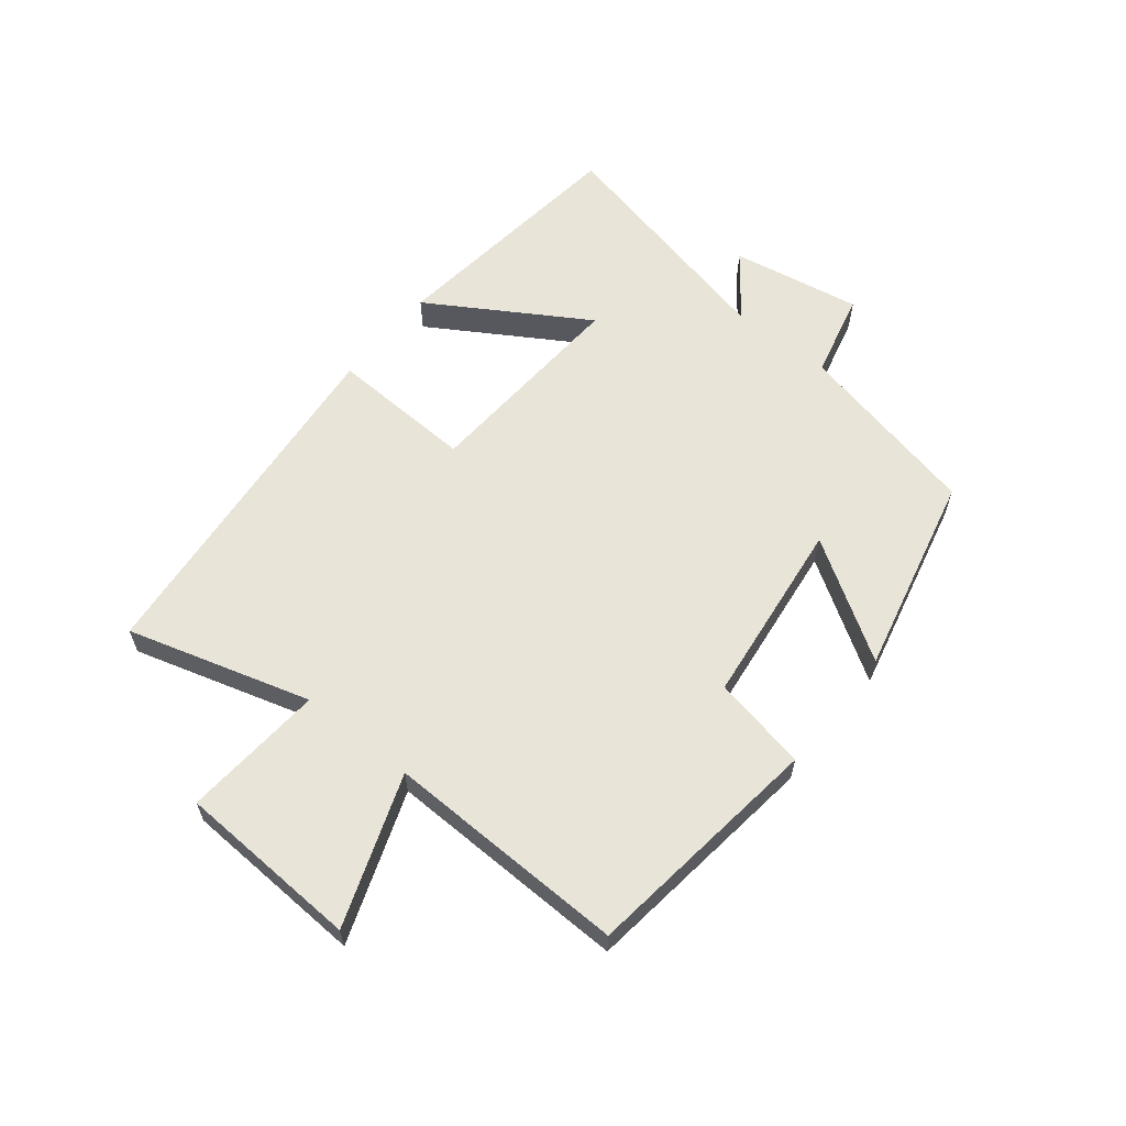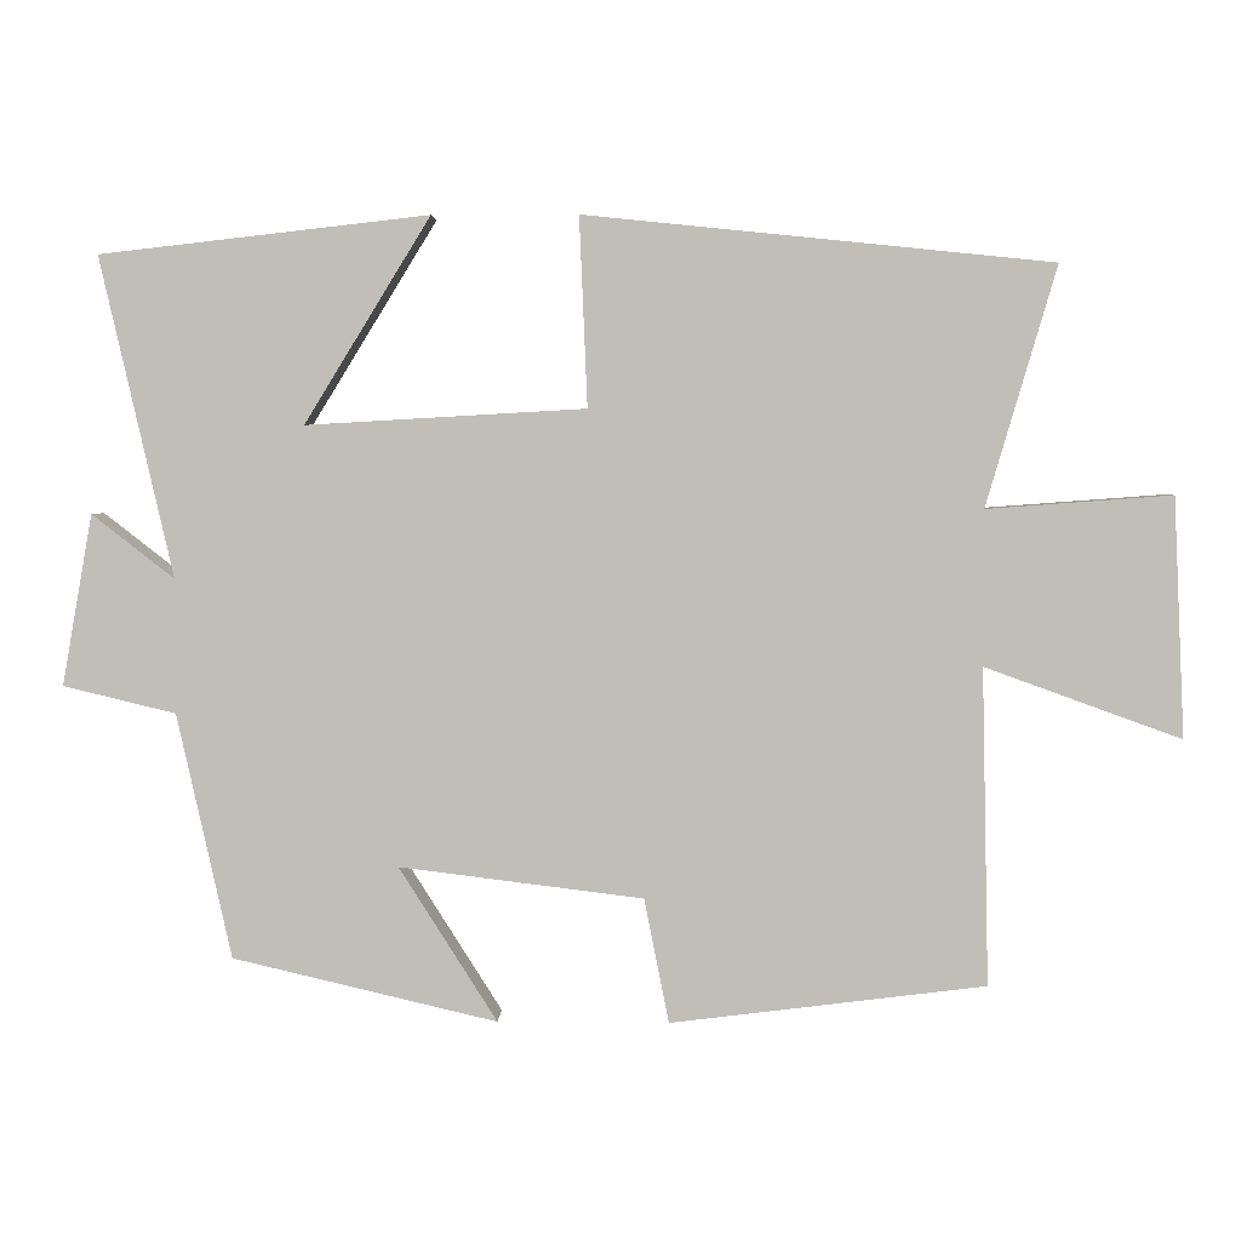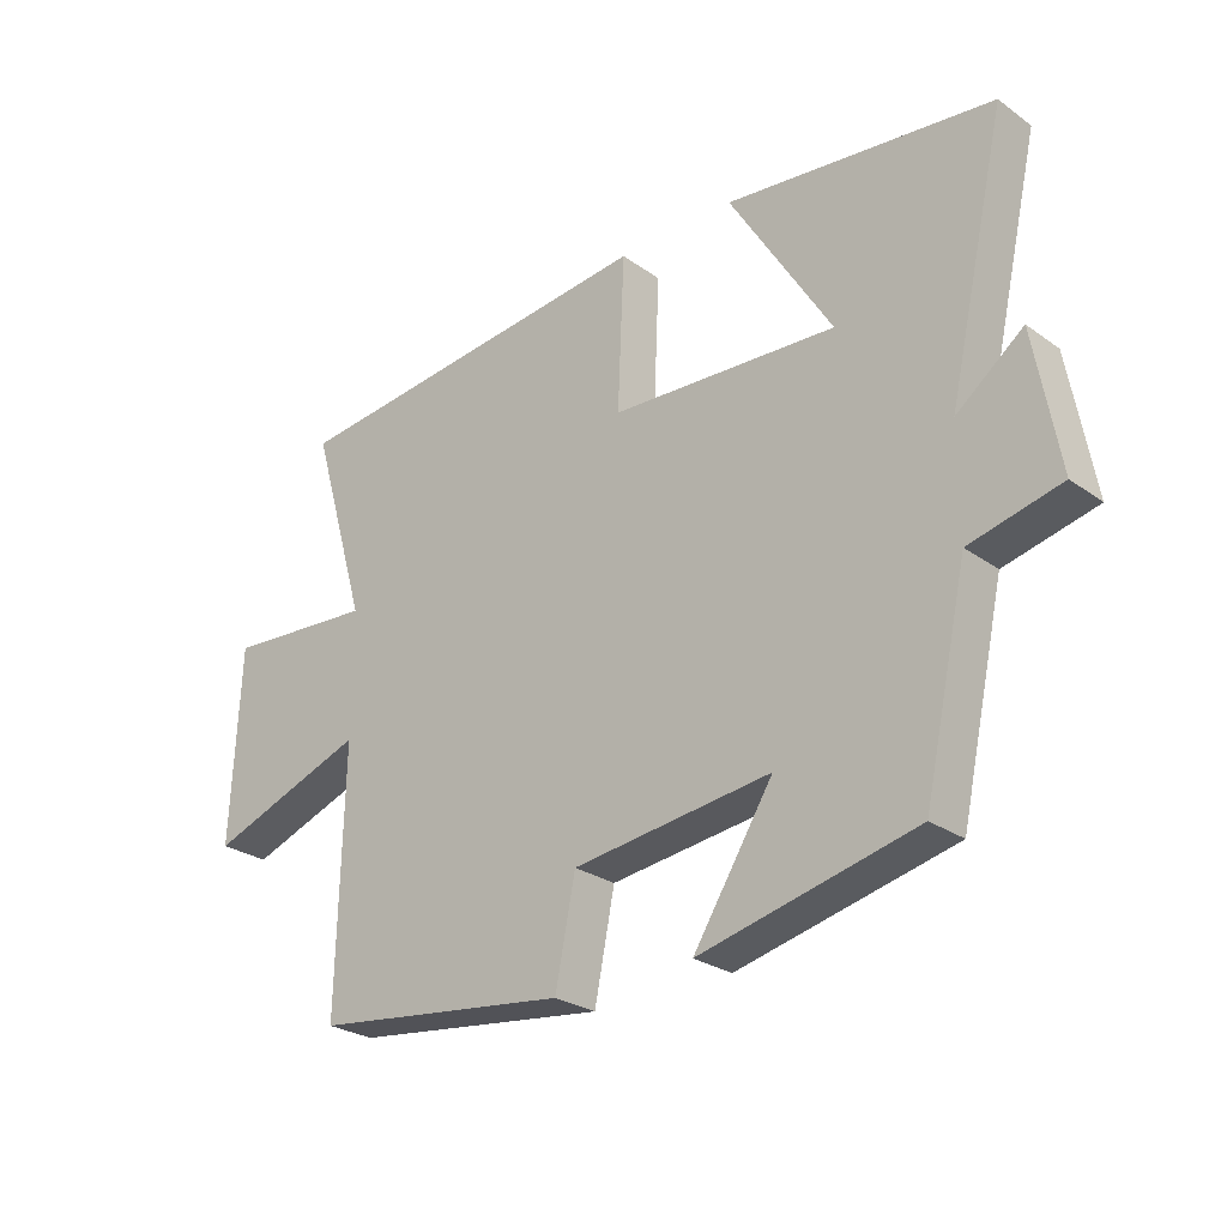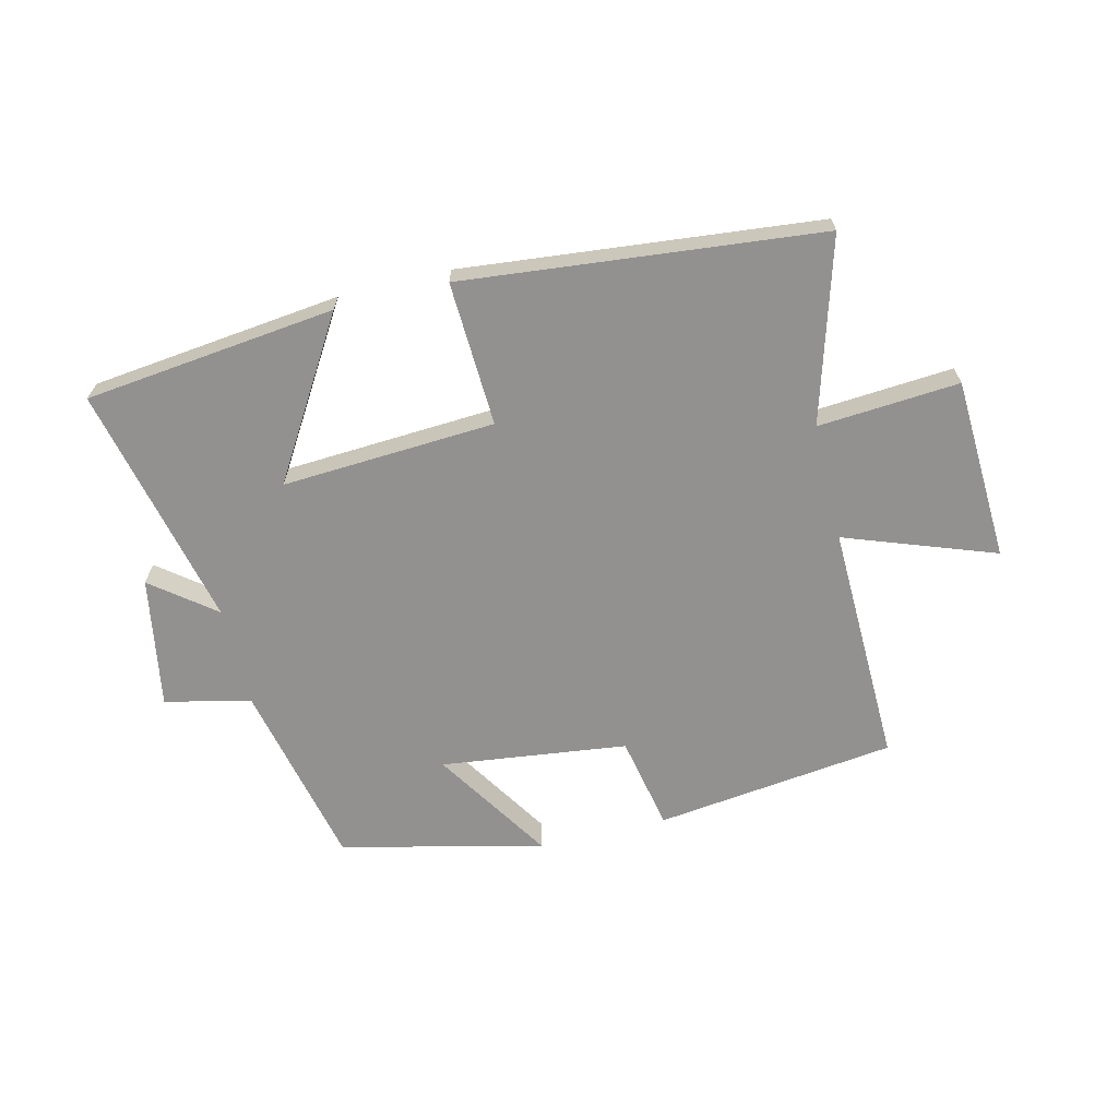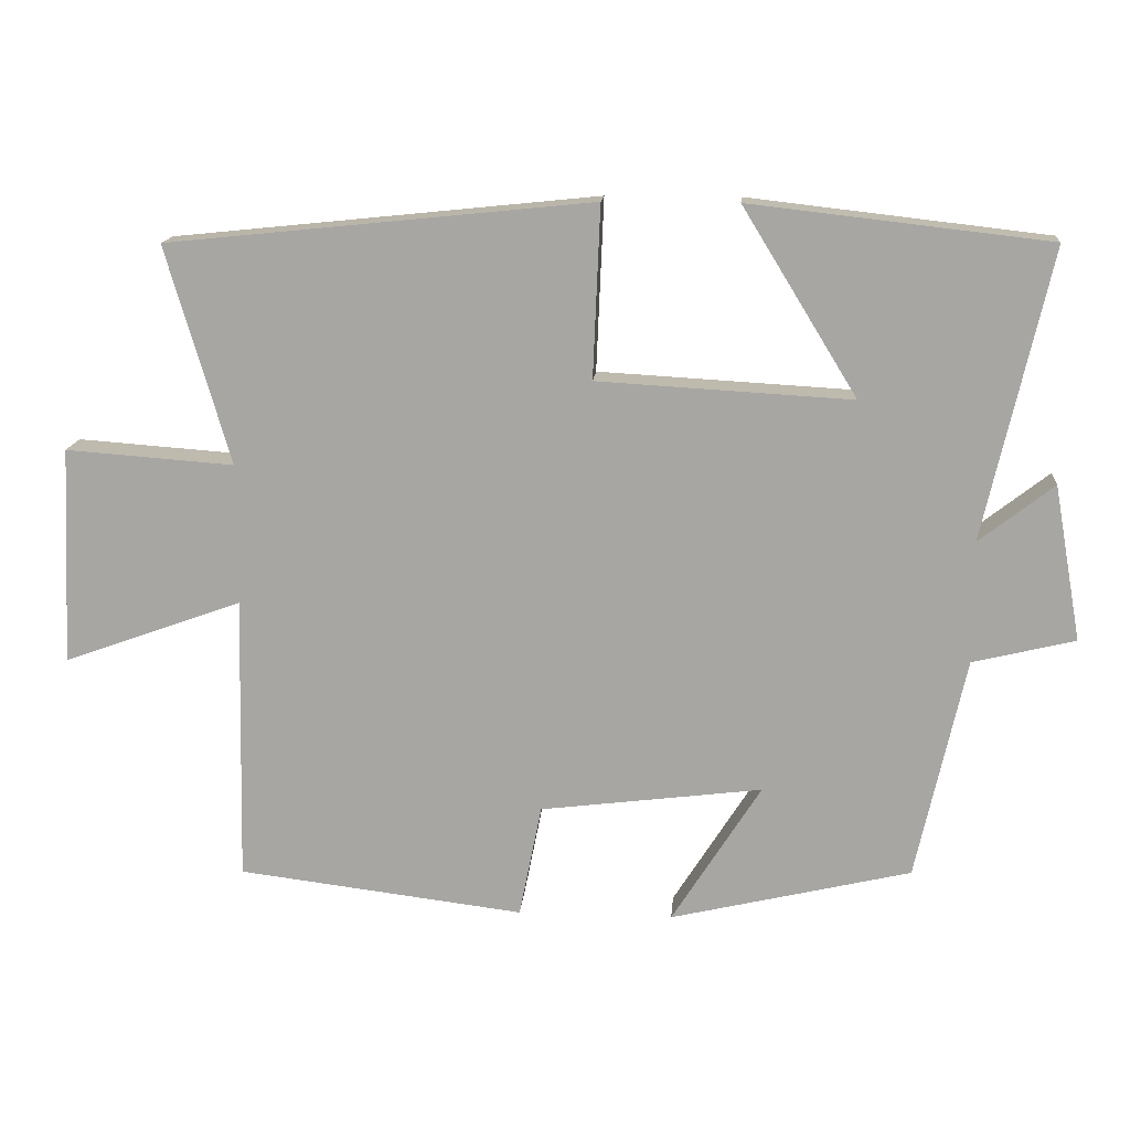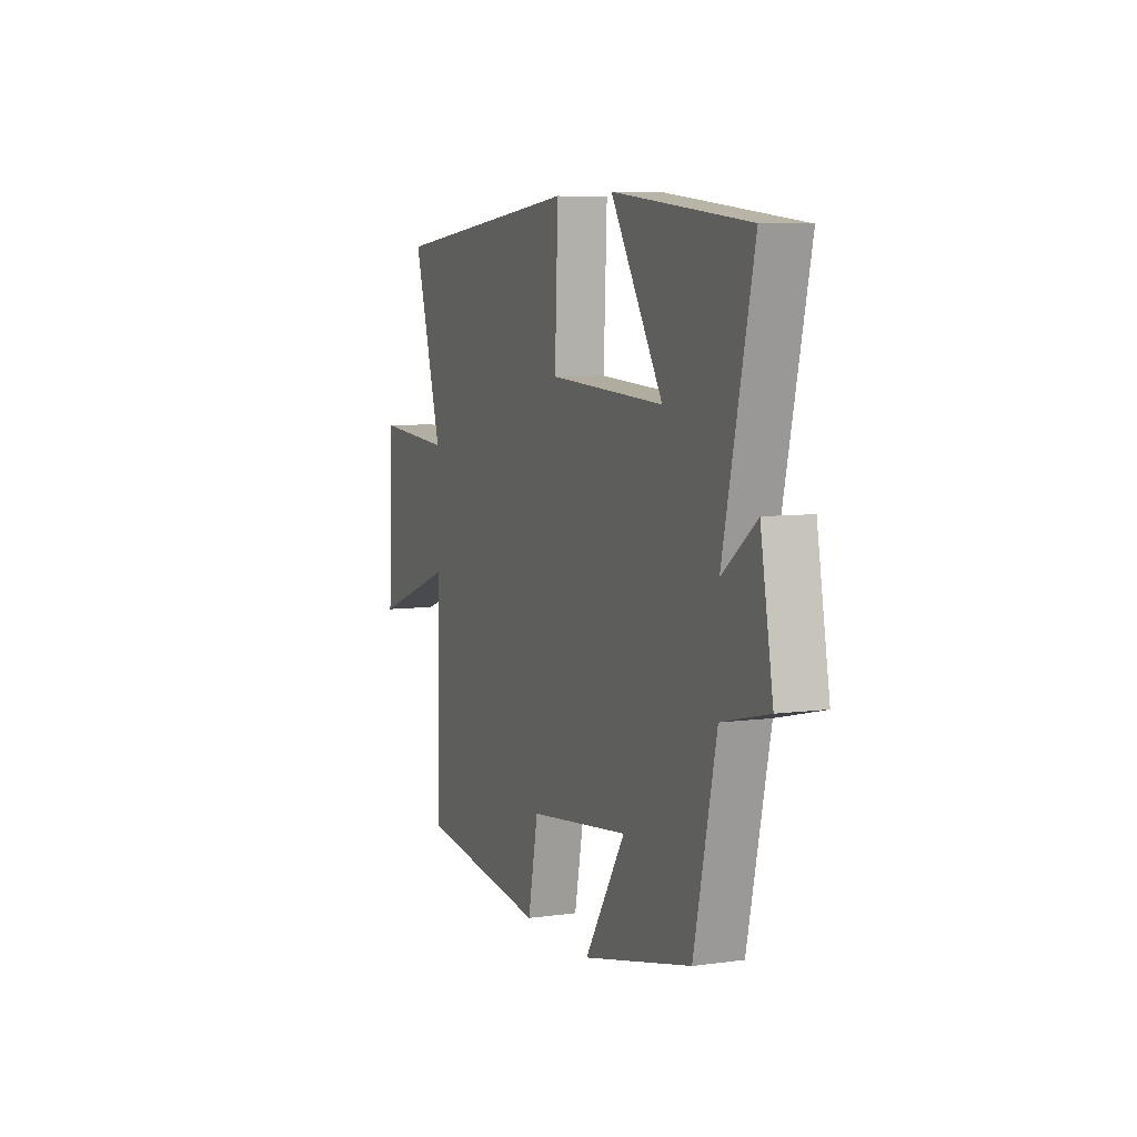
<metadata>
{"format":"obj","ext":"obj","renderer":"f3d","projection":"perspective","resolution":1024,"background":"white","views":[{"elev":60.6,"azim":128.8,"up":"+Y"},{"elev":3.5,"azim":1.9,"up":"+Z"},{"elev":-26.4,"azim":-138.0,"up":"+Z"},{"elev":-66.1,"azim":13.7,"up":"+Y"},{"elev":15.0,"azim":-175.4,"up":"+Z"},{"elev":6.9,"azim":-111.8,"up":"+Z"}]}
</metadata>
<code>
v 0.588 0.07 0.44
v 0.5 0.07 0.14
v 0.732 0.07 0.157
v 0.746 0.07 -0.143
v 0.5 0.07 -0.054
v 0.509 0.07 -0.451
v 0.114 0.07 -0.5
v 0.083 0.07 -0.344
v -0.223 0.07 -0.306
v -0.1 0.07 -0.5
v -0.432 0.07 -0.422
v -0.5 0.07 -0.115
v -0.641 0.07 -0.081
v -0.603 0.07 0.133
v -0.5 0.07 0.053
v -0.591 0.07 0.453
v -0.179 0.07 0.5
v -0.337 0.07 0.243
v 0.013 0.07 0.263
v 0.003 0.07 0.5
v 0.588 0 0.44
v 0.5 0 0.14
v 0.732 0 0.157
v 0.746 0 -0.143
v 0.5 0 -0.054
v 0.509 0 -0.451
v 0.114 0 -0.5
v 0.083 0 -0.344
v -0.223 0 -0.306
v -0.1 0 -0.5
v -0.432 0 -0.422
v -0.5 0 -0.115
v -0.641 0 -0.081
v -0.603 0 0.133
v -0.5 0 0.053
v -0.591 0 0.453
v -0.179 0 0.5
v -0.337 0 0.243
v 0.013 0 0.263
v 0.003 0 0.5
f 19 20 1 2
f 18 19 2
f 15 16 17 18
f 15 18 2
f 12 13 14 15
f 11 12 15
f 10 11 15
f 9 10 15
f 15 2 3
f 9 15 3
f 8 9 3
f 5 6 7 8
f 5 8 3
f 3 4 5
f 22 21 40 39
f 22 39 38
f 38 37 36 35
f 22 38 35
f 35 34 33 32
f 35 32 31
f 35 31 30
f 35 30 29
f 23 22 35
f 23 35 29
f 23 29 28
f 28 27 26 25
f 23 28 25
f 25 24 23
f 1 21 22 2
f 2 22 23 3
f 3 23 24 4
f 4 24 25 5
f 5 25 26 6
f 6 26 27 7
f 7 27 28 8
f 8 28 29 9
f 9 29 30 10
f 10 30 31 11
f 11 31 32 12
f 12 32 33 13
f 13 33 34 14
f 14 34 35 15
f 15 35 36 16
f 16 36 37 17
f 17 37 38 18
f 18 38 39 19
f 19 39 40 20
f 20 40 21 1

</code>
